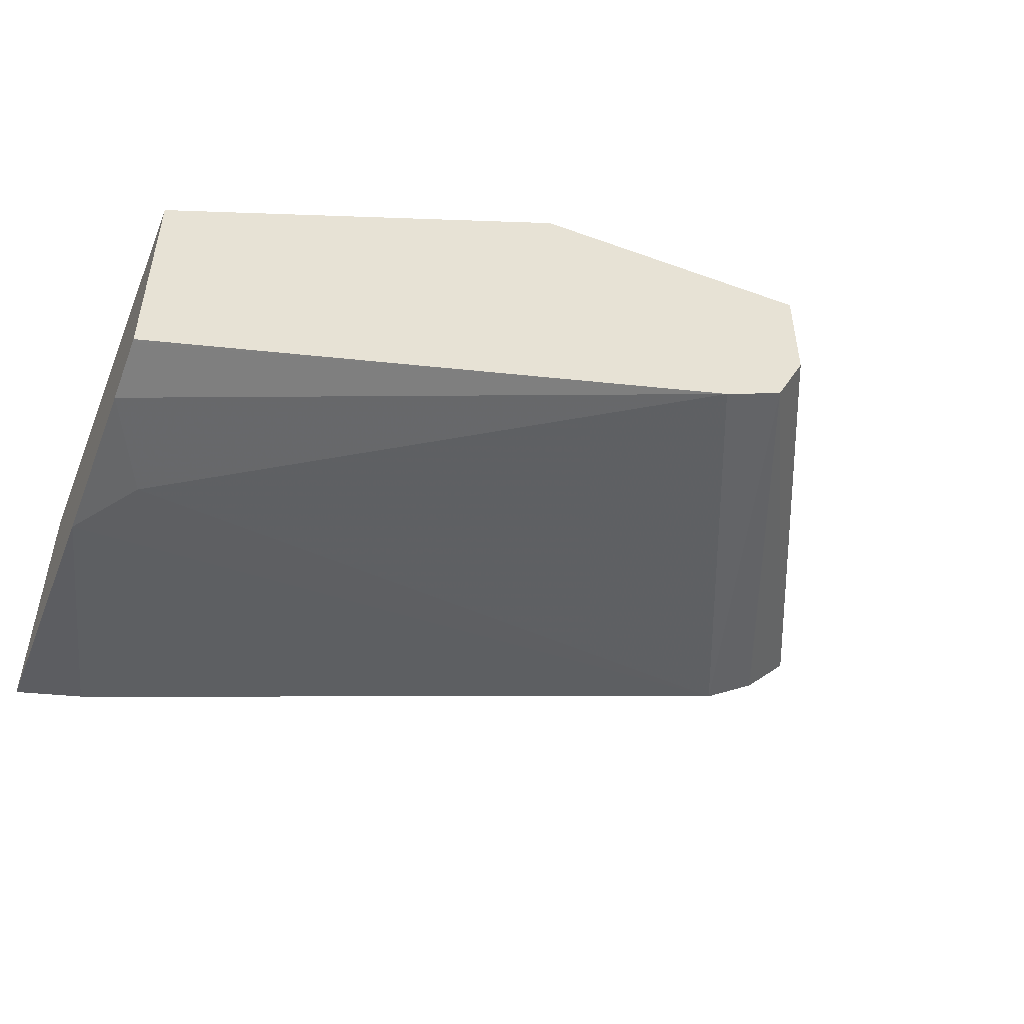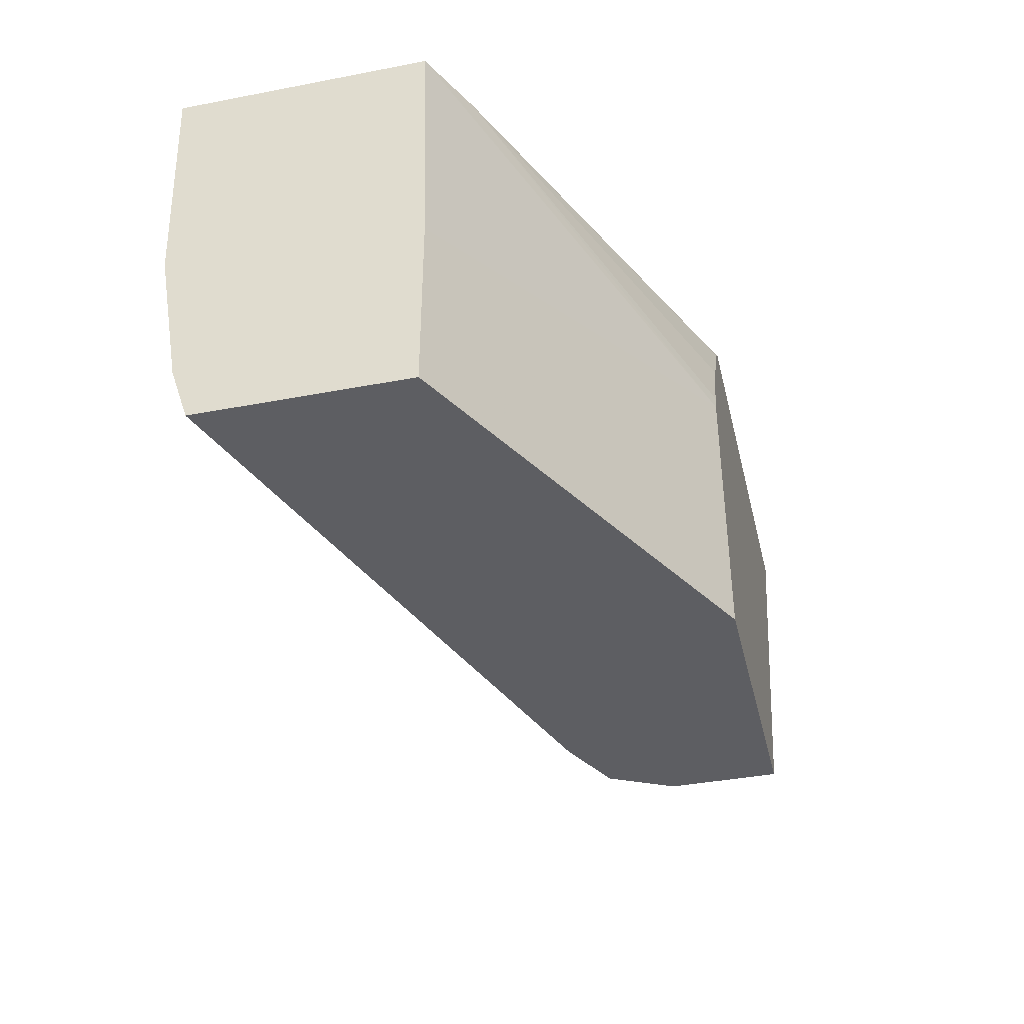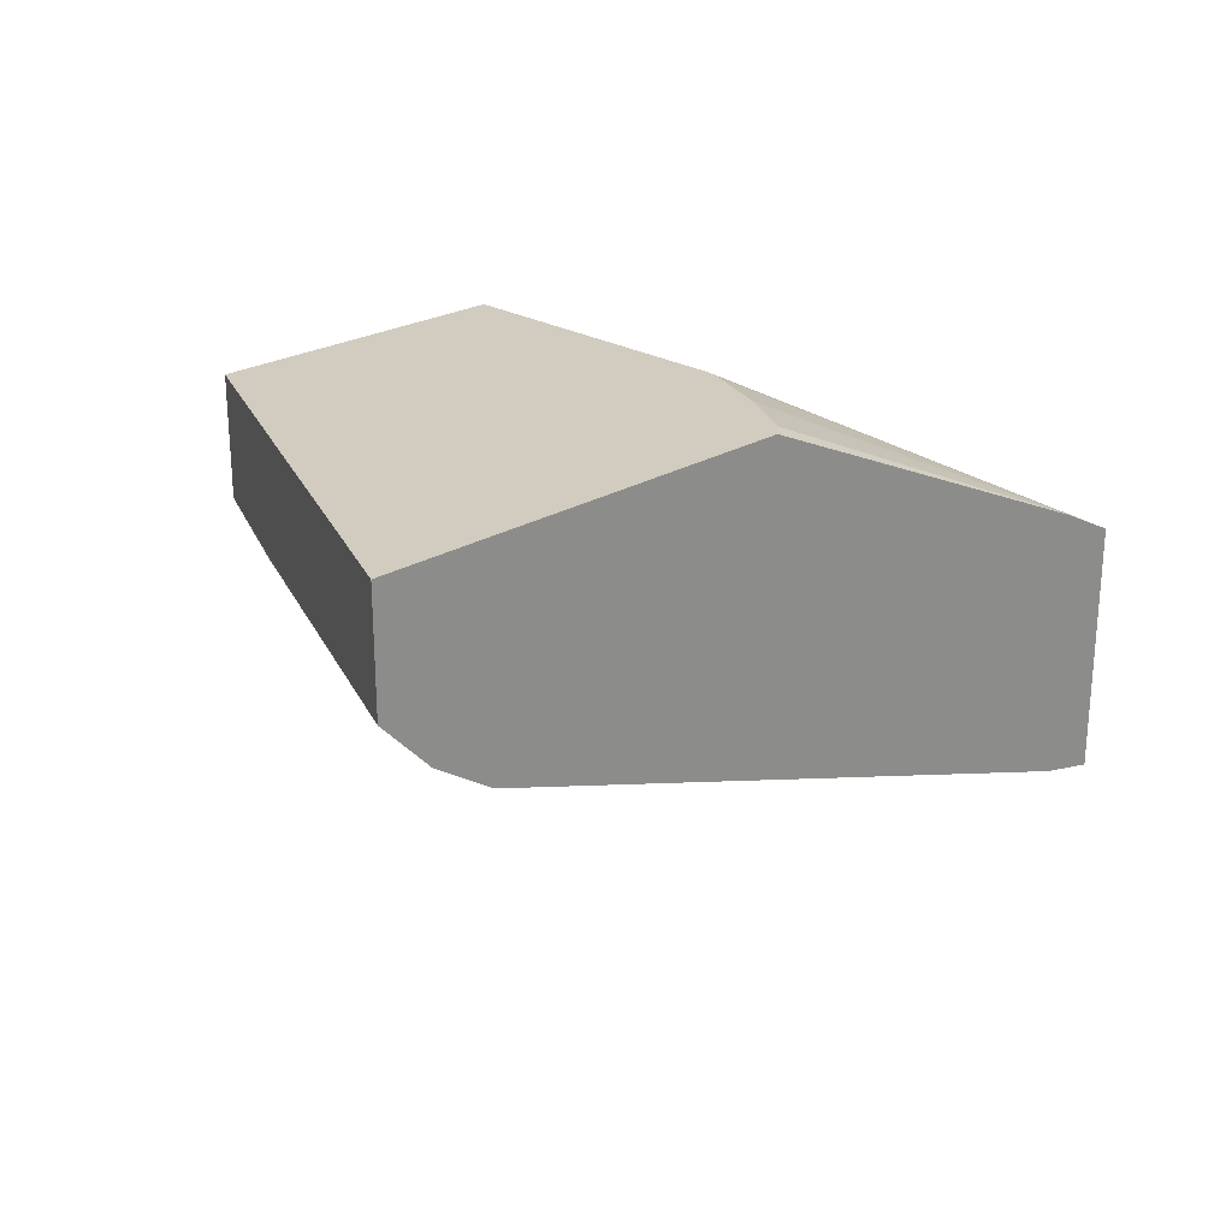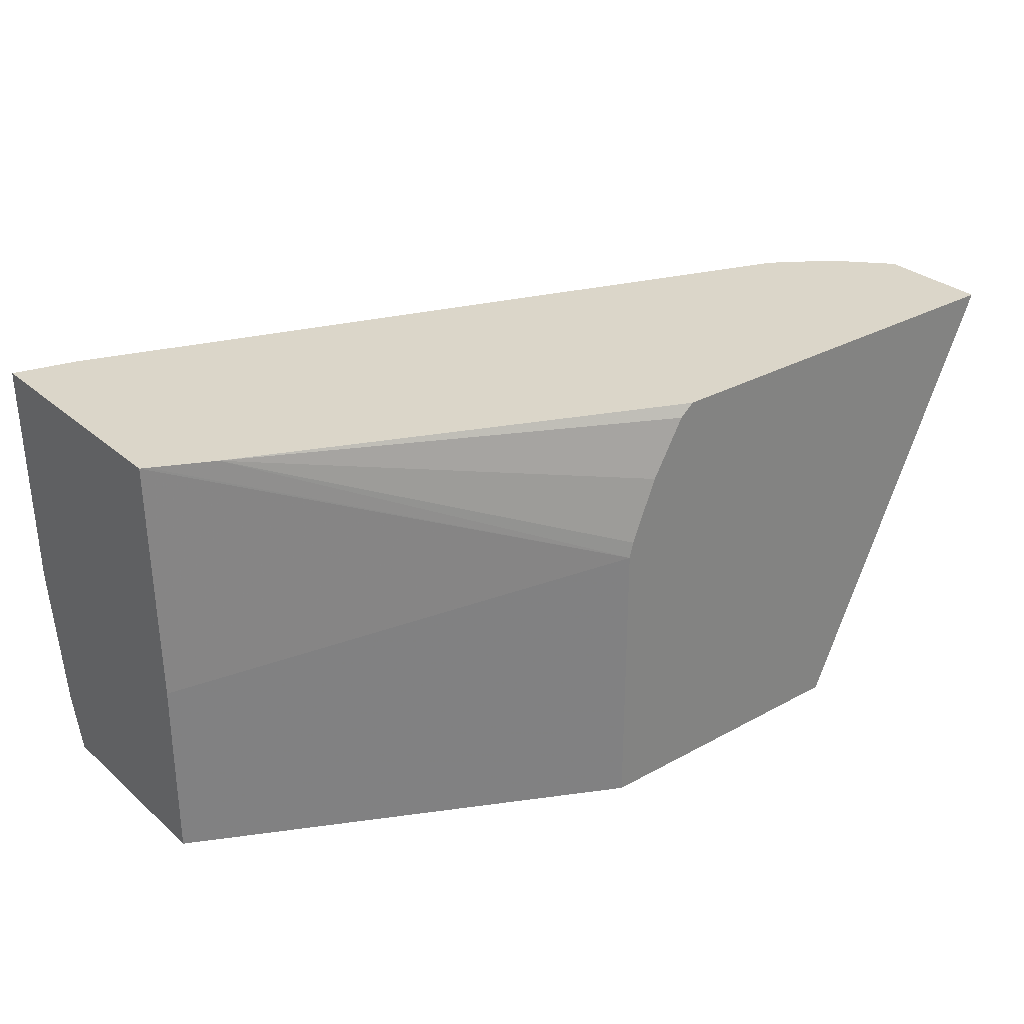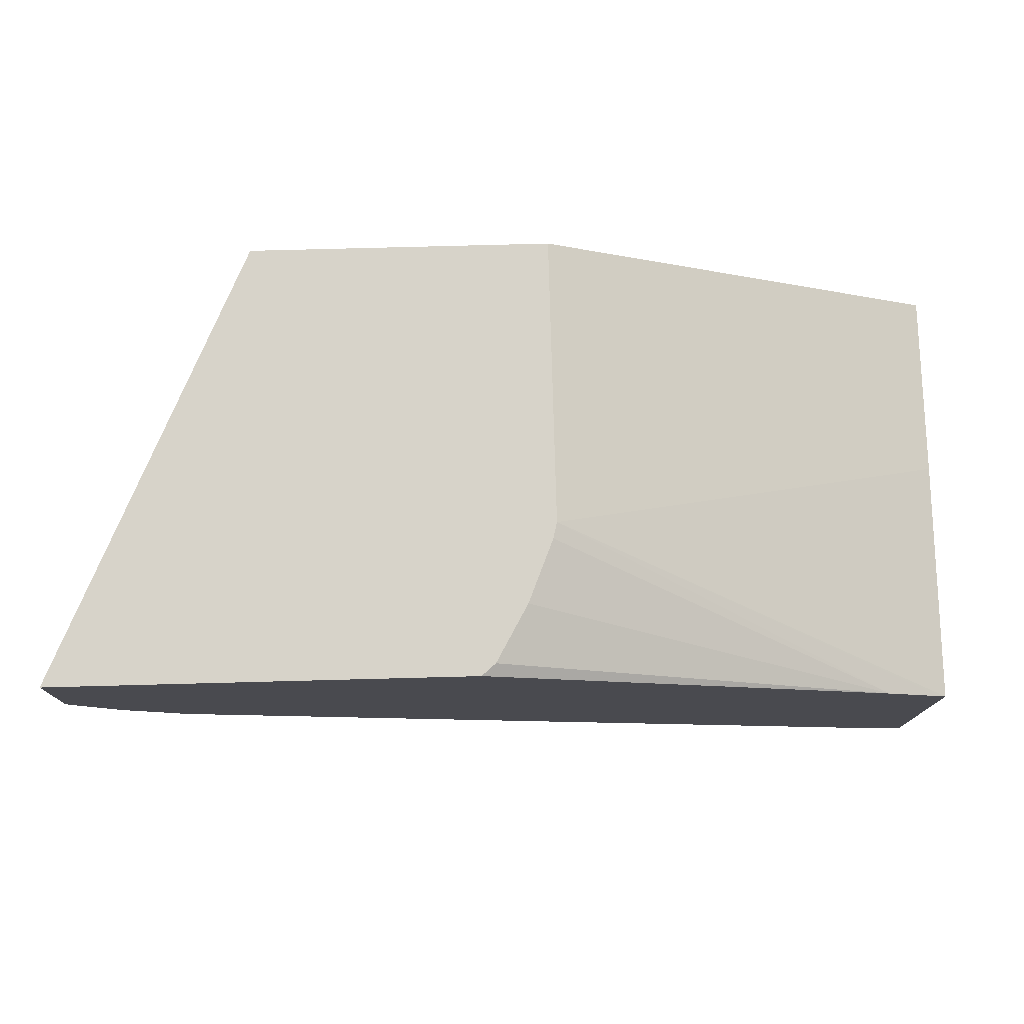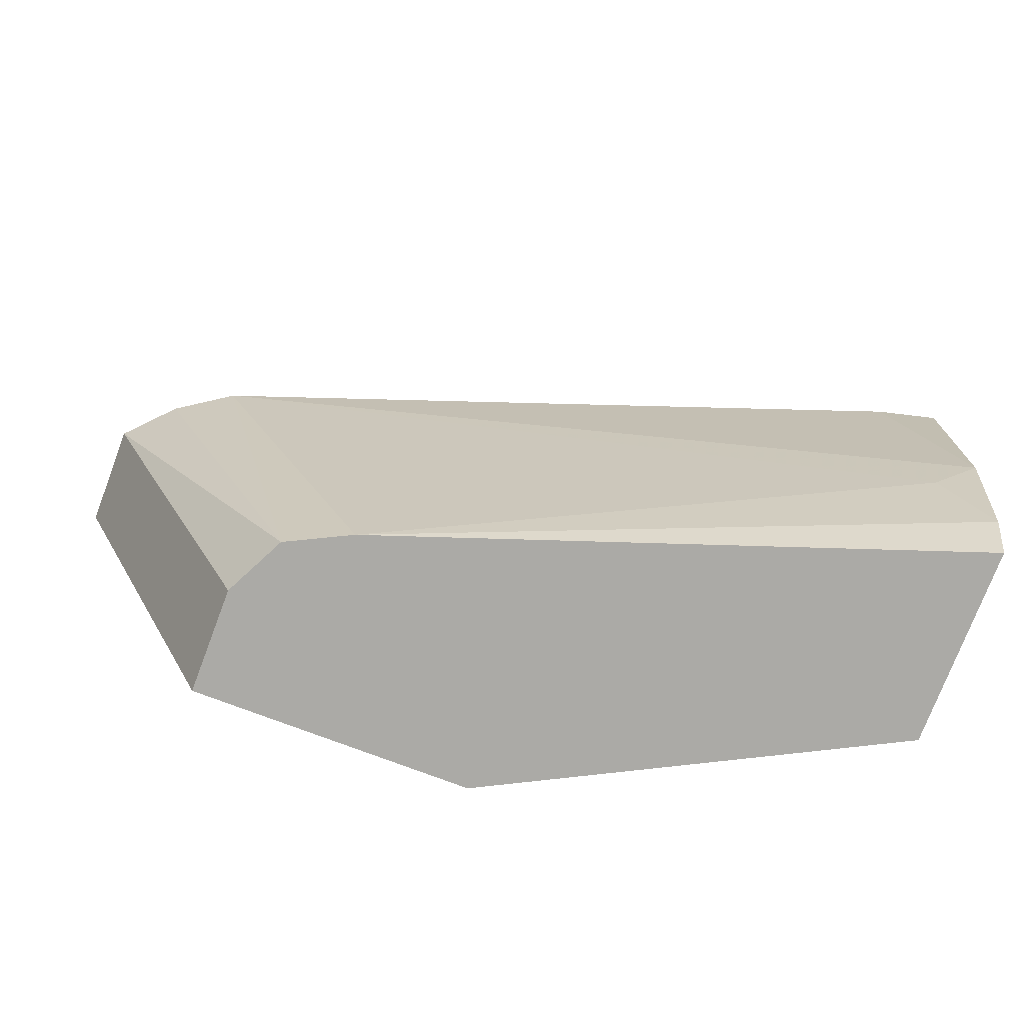
<metadata>
{"format":"obj","ext":"obj","renderer":"f3d","projection":"perspective","resolution":1024,"background":"white","views":[{"elev":-48.6,"azim":158.1,"up":"+Y"},{"elev":-39.4,"azim":103.4,"up":"+Z"},{"elev":24.0,"azim":-44.9,"up":"+Y"},{"elev":29.9,"azim":141.2,"up":"+Z"},{"elev":76.3,"azim":-1.5,"up":"+Y"},{"elev":-75.8,"azim":-20.8,"up":"+Z"}]}
</metadata>
<code>
v 0.2868 0.3995 0.1434
v 0.2868 0.3995 0.03993
v 0.2854 0.3995 0.1492
v 0.412 0.3318 0.1969
v 0.433 0.3214 0.1969
v 0.4354 0.3202 0.1969
v 0.4354 0.3227 0.1076
v 0.1793 0.3995 0.03993
v 0.4354 0.3227 0.03993
v 0.2761 0.3995 0.172
v 0.2643 0.3995 0.1926
v 0.2593 0.3995 0.1969
v 0.4354 0.2274 0.1969
v 0.1793 0.3586 0.03993
v 0.1082 0.3995 0.1969
v 0.4354 0.2463 0.03993
v 0.4124 0.2331 0.1969
v 0.4354 0.2305 0.1127
v 0.1913 0.3347 0.03993
v 0.1082 0.3592 0.1969
v 0.4354 0.2459 0.04097
v 0.2152 0.3227 0.03993
v 0.1471 0.3264 0.1969
v 0.4183 0.2391 0.09563
v 0.4354 0.2395 0.06021
v 0.1261 0.3403 0.1969
v 0.1256 0.3407 0.1969
v 0.207 0.3268 0.03993
v 0.4354 0.2448 0.04431
f 8 20 15
f 8 14 20
f 6 9 7
f 6 16 9
f 6 21 16
f 4 6 5
f 6 25 29
f 6 18 25
f 6 13 18
f 13 17 18
f 6 29 21
f 14 19 20
f 22 25 24
f 17 23 18
f 18 23 24
f 18 24 25
f 19 23 26
f 19 26 27
f 22 24 23
f 19 28 23
f 21 29 22
f 22 23 28
f 22 29 25
f 4 13 6
f 16 21 22
f 4 17 13
f 19 27 20
f 4 26 23
f 4 23 17
f 1 2 8
f 1 8 15
f 1 15 12
f 1 12 11
f 1 11 10
f 1 10 3
f 1 4 5
f 1 5 6
f 1 6 7
f 1 7 9
f 1 9 2
f 1 3 4
f 2 16 22
f 2 9 16
f 4 20 27
f 4 15 20
f 4 12 15
f 4 10 11
f 4 11 12
f 2 14 8
f 2 19 14
f 2 28 19
f 2 22 28
f 3 10 4
f 4 27 26

</code>
